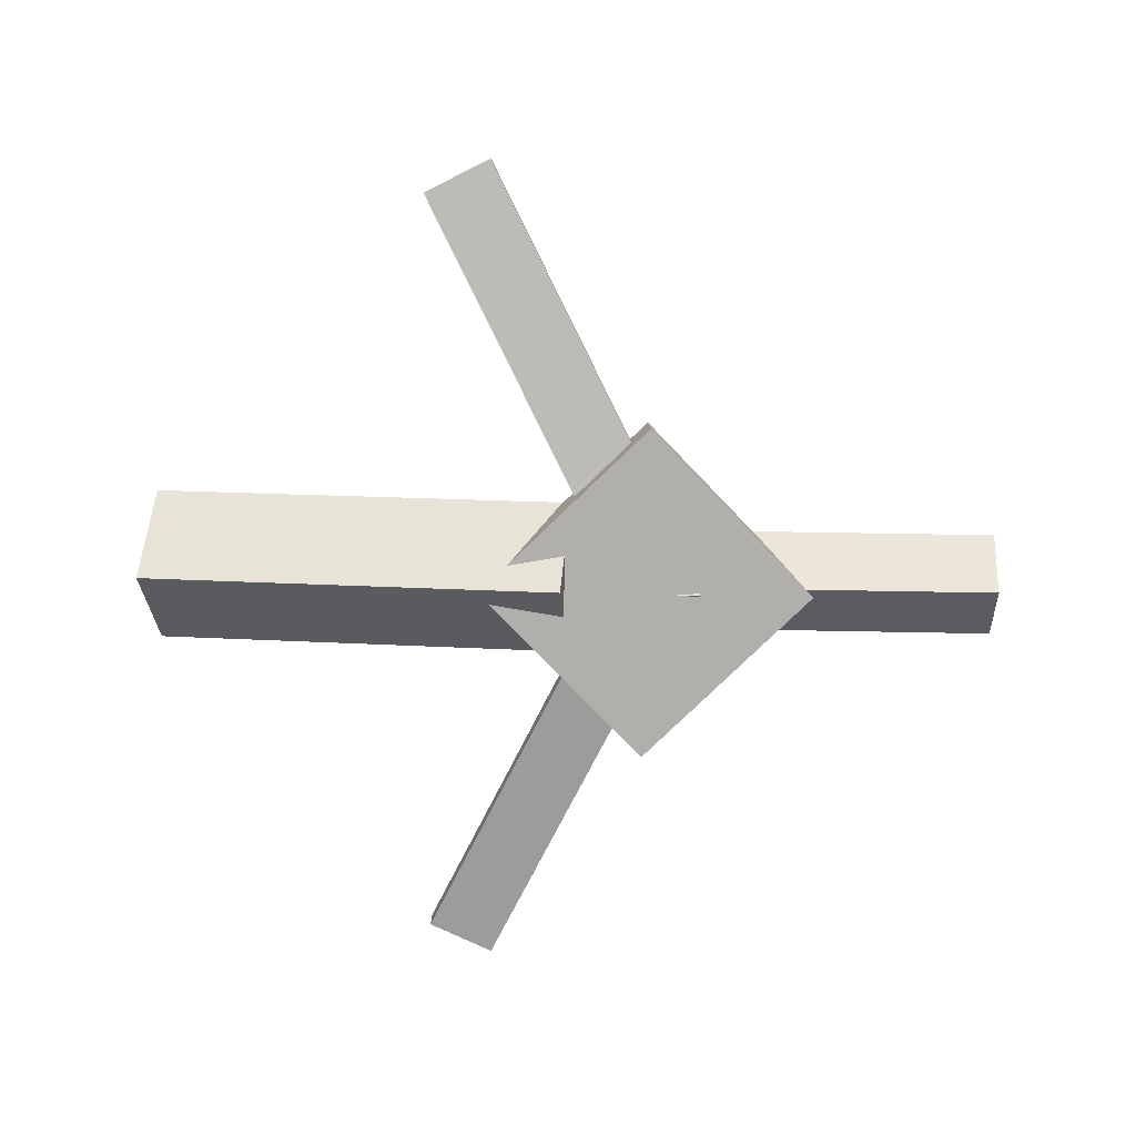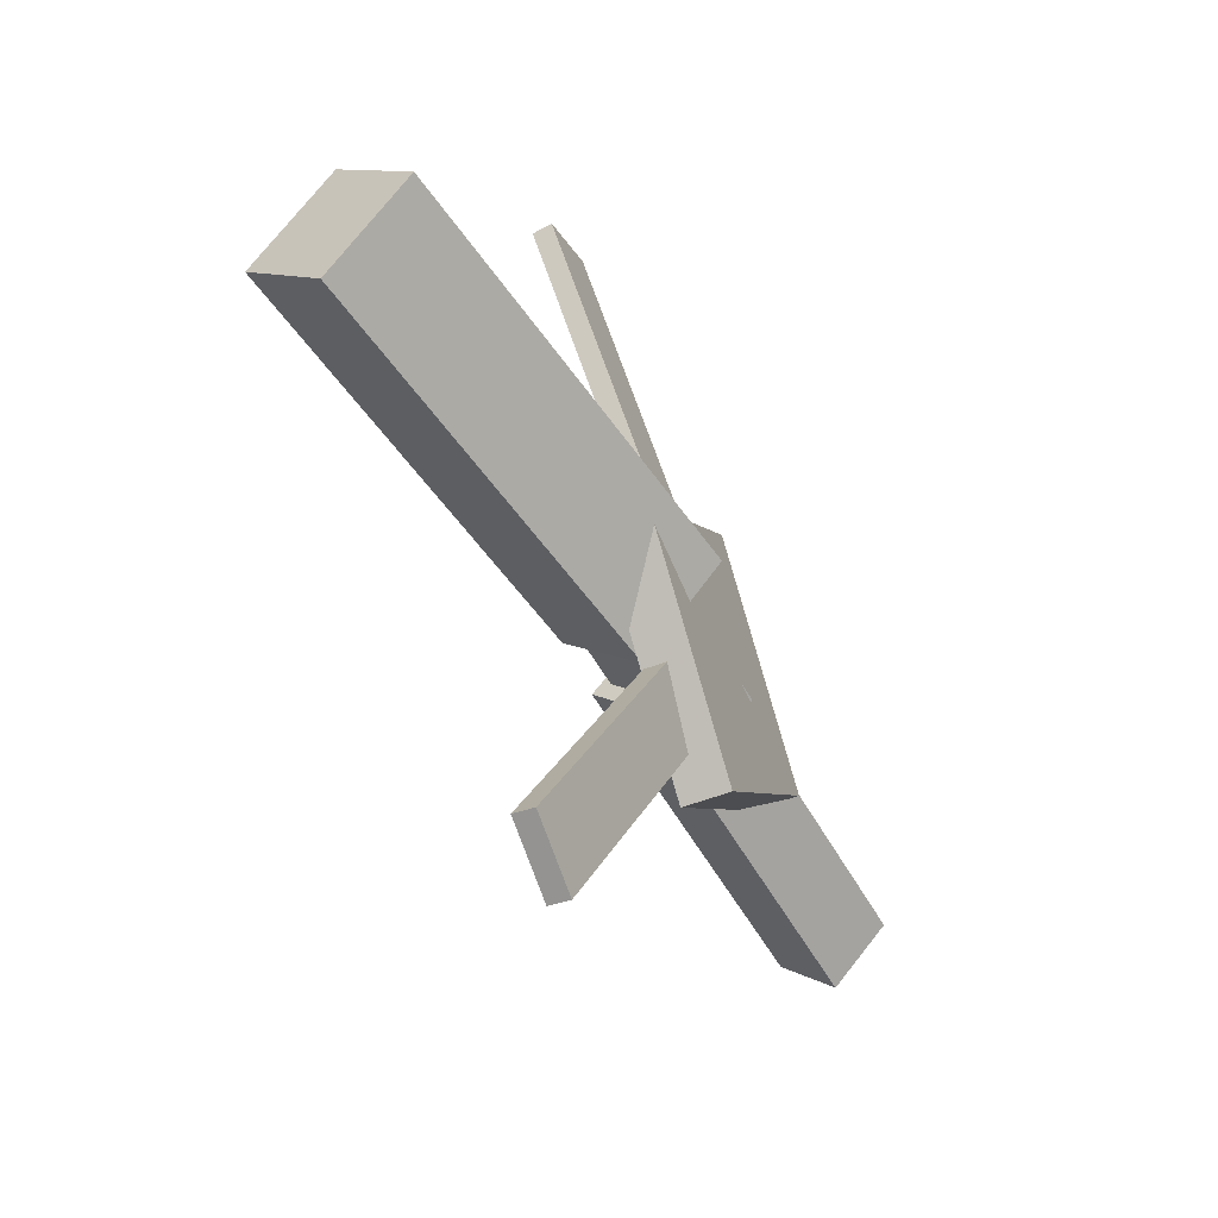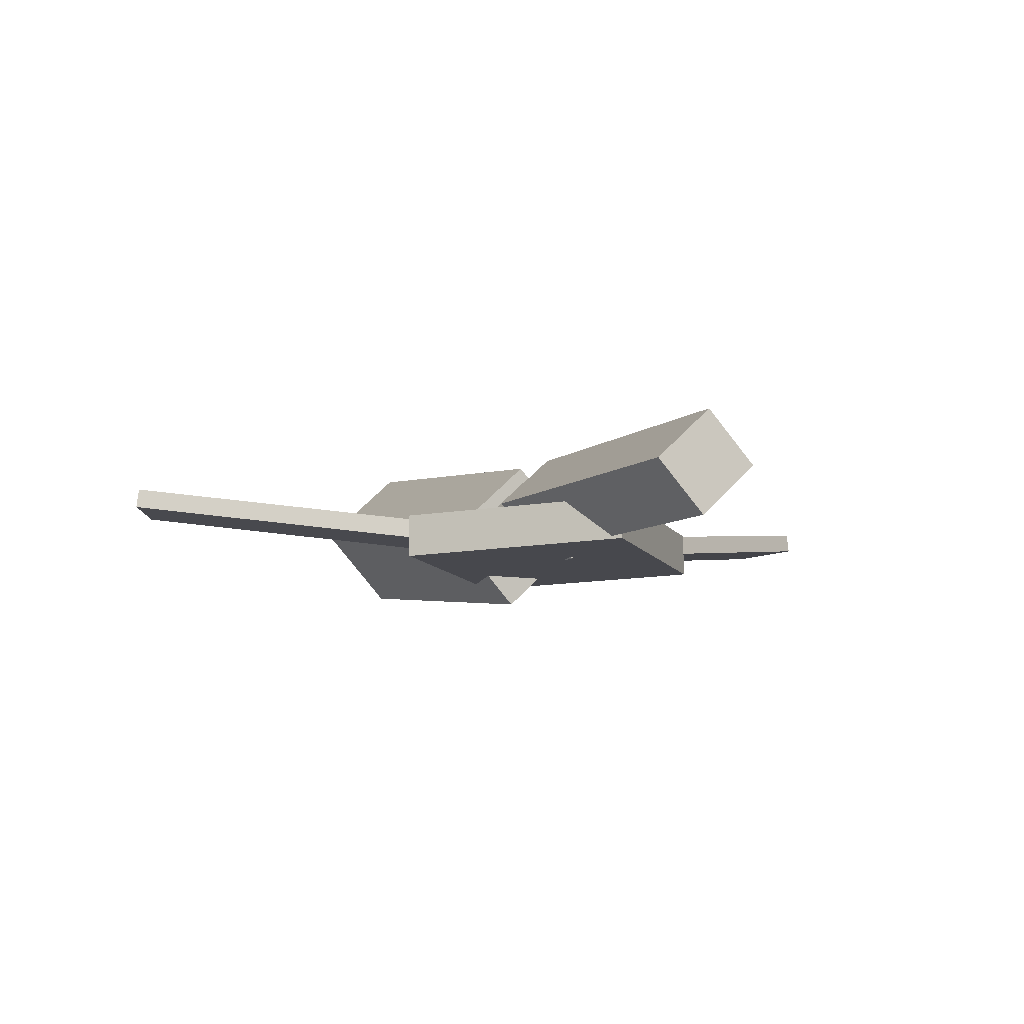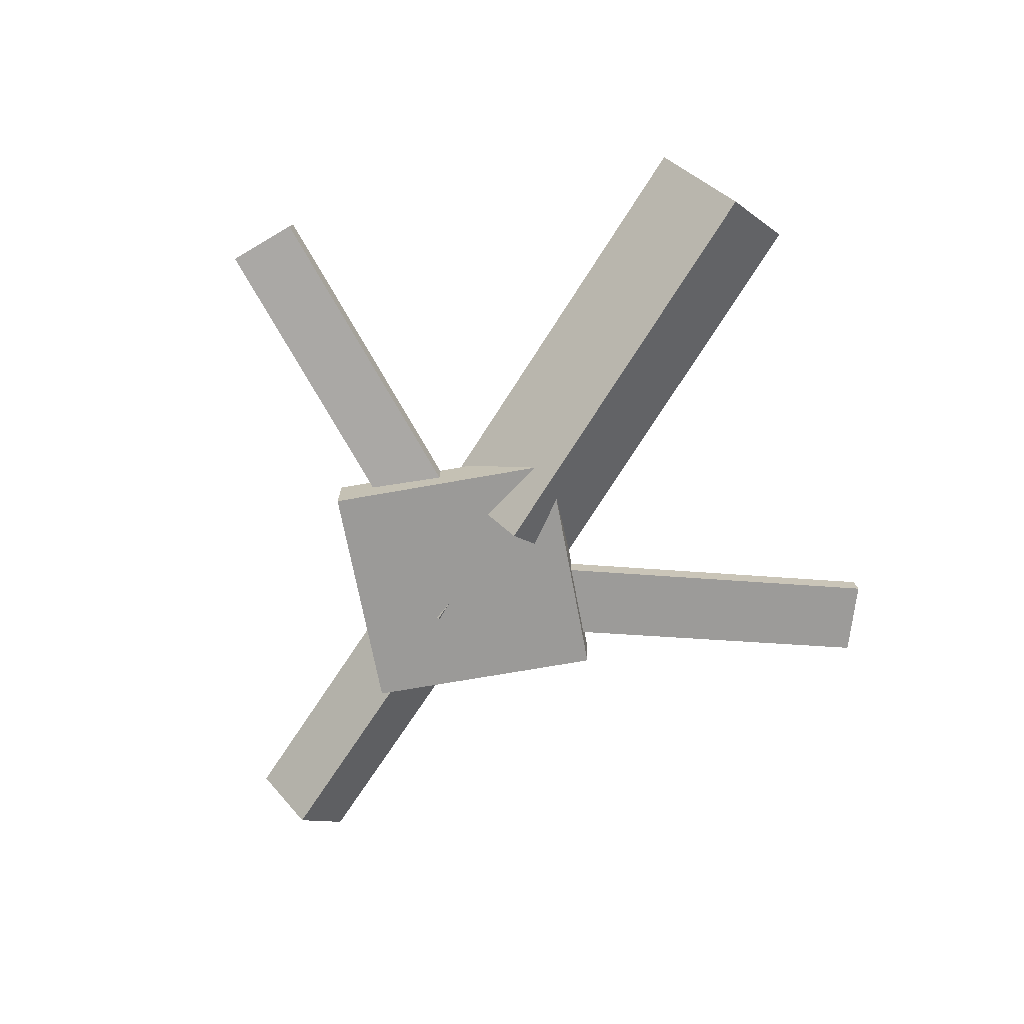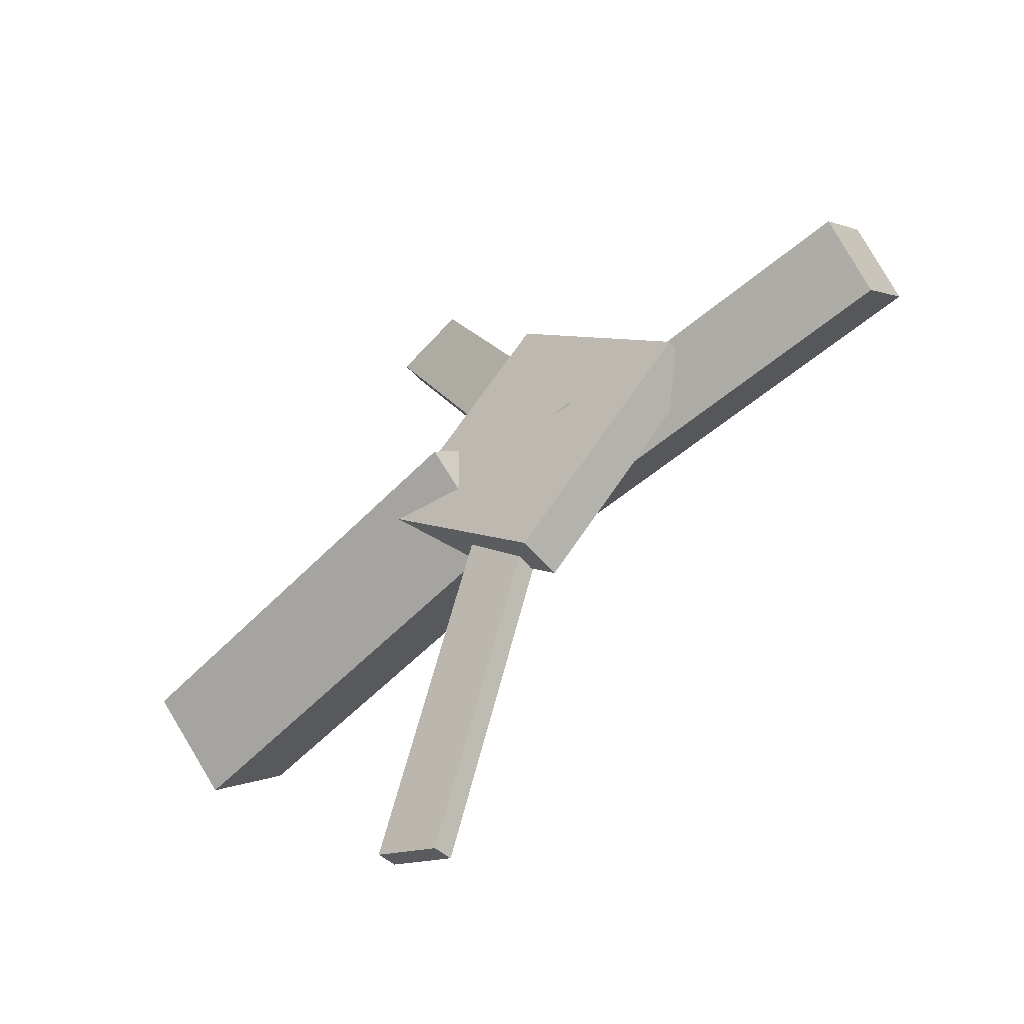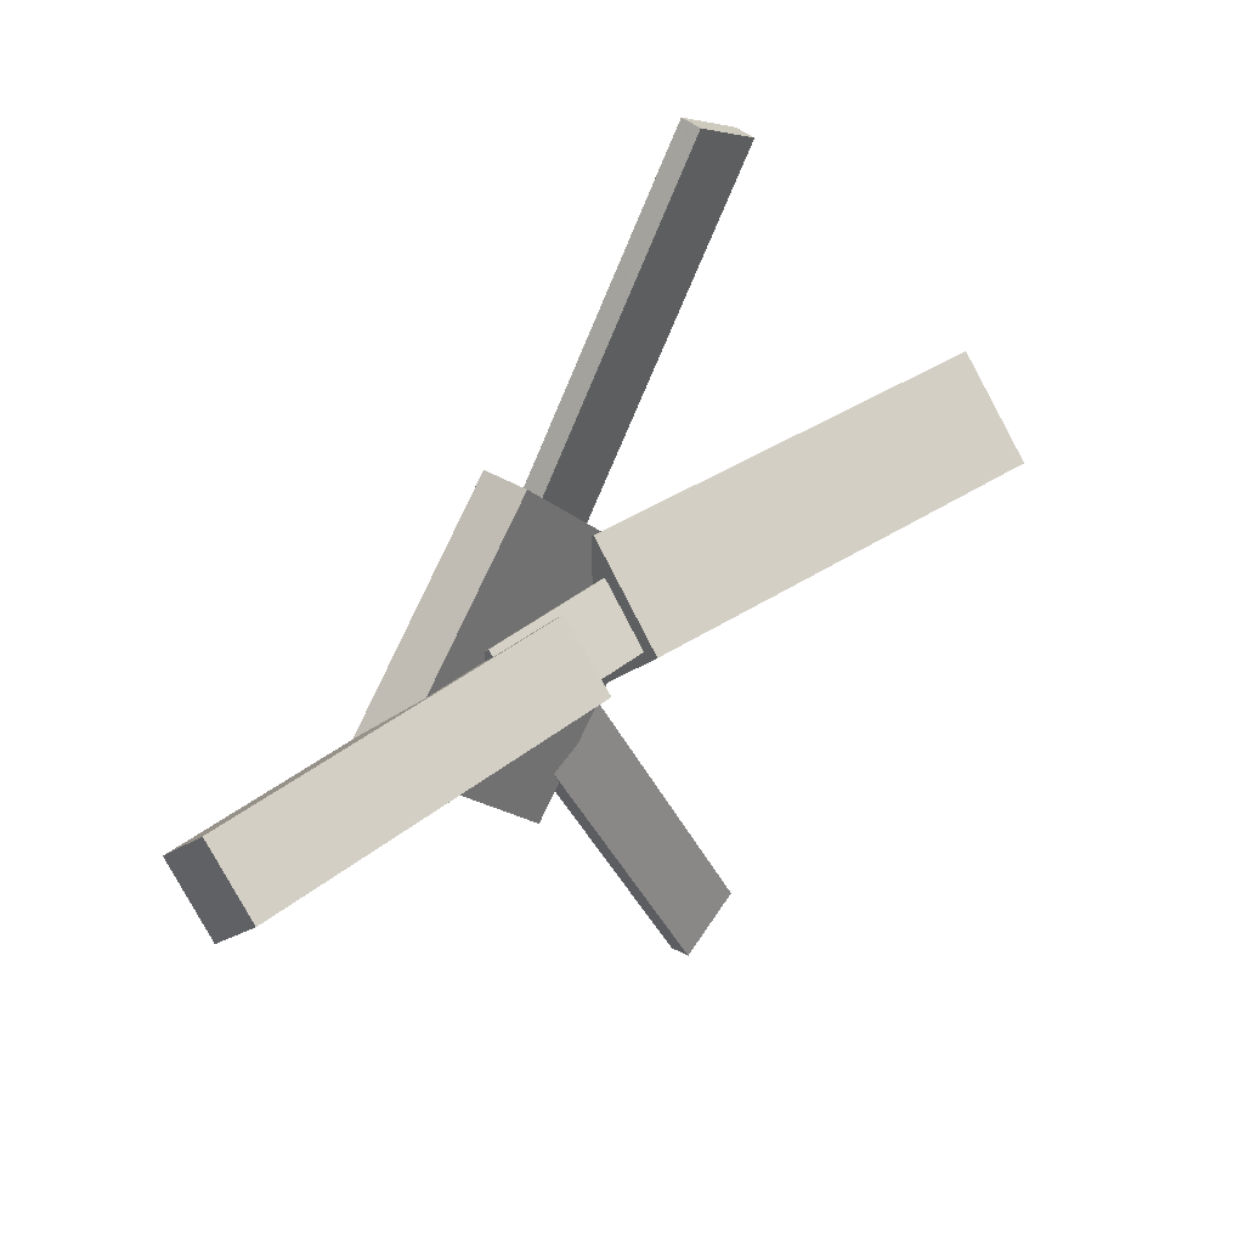
<metadata>
{"format":"obj","ext":"obj","renderer":"f3d","projection":"perspective","resolution":1024,"background":"white","views":[{"elev":-77.9,"azim":-0.4,"up":"+Y"},{"elev":-51.1,"azim":-64.6,"up":"+Z"},{"elev":-9.7,"azim":66.1,"up":"+Y"},{"elev":-71.3,"azim":-123.5,"up":"+Y"},{"elev":-52.6,"azim":40.5,"up":"+Z"},{"elev":36.2,"azim":131.1,"up":"+Z"}]}
</metadata>
<code>
v -0.00775 -0.06057 -0.05796
v -0.01575 -0.1205 0.003776
v -0.3418 -0.01623 -0.05825
v -0.3498 -0.07612 0.003482
v 0.0002061 -0.0002365 0.001596
v -0.007797 -0.06012 0.06333
v -0.3339 0.04411 0.001303
v -0.3419 -0.01578 0.06304
f 1.0 7.0 5.0
f 1.0 3.0 7.0
f 1.0 4.0 3.0
f 1.0 2.0 4.0
f 3.0 8.0 7.0
f 3.0 4.0 8.0
f 5.0 7.0 8.0
f 5.0 8.0 6.0
f 1.0 5.0 6.0
f 1.0 6.0 2.0
f 2.0 6.0 8.0
f 2.0 8.0 4.0
v -0.07148 -0.04662 0.3302
v -0.07093 -0.0314 0.3284
v -0.1234 -0.04779 0.3038
v -0.1229 -0.03257 0.302
v 0.06098 -0.08153 0.07056
v 0.06153 -0.06632 0.0688
v 0.009014 -0.0827 0.04421
v 0.009567 -0.06749 0.04244
f 9.0 15.0 13.0
f 9.0 11.0 15.0
f 9.0 12.0 11.0
f 9.0 10.0 12.0
f 11.0 16.0 15.0
f 11.0 12.0 16.0
f 13.0 15.0 16.0
f 13.0 16.0 14.0
f 9.0 13.0 14.0
f 9.0 14.0 10.0
f 10.0 14.0 16.0
f 10.0 16.0 12.0
v -0.2894 -0.07788 -0.0002996
v 0.09357 -0.09361 -0.003791
v -0.2874 -0.03813 0.03909
v 0.09556 -0.05386 0.0356
v -0.2882 -0.04095 -0.03763
v 0.09474 -0.05669 -0.04112
v -0.2863 -0.0012 0.001764
v 0.09673 -0.01693 -0.001727
f 17.0 23.0 21.0
f 17.0 19.0 23.0
f 17.0 20.0 19.0
f 17.0 18.0 20.0
f 19.0 24.0 23.0
f 19.0 20.0 24.0
f 21.0 23.0 24.0
f 21.0 24.0 22.0
f 17.0 21.0 22.0
f 17.0 22.0 18.0
f 18.0 22.0 24.0
f 18.0 24.0 20.0
v 0.3291 -0.05213 -0.04273
v 0.0416 -0.04084 -0.04236
v 0.3307 -0.01196 -0.004648
v 0.04323 -0.0006754 -0.004274
v 0.3276 -0.0925 -8.999e-05
v 0.04007 -0.08121 0.0002835
v 0.3292 -0.05234 0.038
v 0.0417 -0.04105 0.03837
f 25.0 31.0 29.0
f 25.0 27.0 31.0
f 25.0 28.0 27.0
f 25.0 26.0 28.0
f 27.0 32.0 31.0
f 27.0 28.0 32.0
f 29.0 31.0 32.0
f 29.0 32.0 30.0
f 25.0 29.0 30.0
f 25.0 30.0 26.0
f 26.0 30.0 32.0
f 26.0 32.0 28.0
v 0.04955 -0.0939 -0.1354
v 0.183 -0.0887 -0.005967
v -0.07988 -0.09896 -0.001805
v 0.05355 -0.09376 0.1276
v 0.0482 -0.05945 -0.1354
v 0.1816 -0.05425 -0.005964
v -0.08123 -0.06451 -0.001803
v 0.05221 -0.05931 0.1277
f 33.0 39.0 37.0
f 33.0 35.0 39.0
f 33.0 36.0 35.0
f 33.0 34.0 36.0
f 35.0 40.0 39.0
f 35.0 36.0 40.0
f 37.0 39.0 40.0
f 37.0 40.0 38.0
f 33.0 37.0 38.0
f 33.0 38.0 34.0
f 34.0 38.0 40.0
f 34.0 40.0 36.0
v 0.0538 -0.0819 -0.06148
v 0.003803 -0.08436 -0.03751
v -0.07123 -0.0452 -0.3185
v -0.1212 -0.04766 -0.2945
v 0.05404 -0.0664 -0.05938
v 0.004046 -0.06885 -0.03541
v -0.07099 -0.0297 -0.3164
v -0.121 -0.03215 -0.2924
f 41.0 47.0 45.0
f 41.0 43.0 47.0
f 41.0 44.0 43.0
f 41.0 42.0 44.0
f 43.0 48.0 47.0
f 43.0 44.0 48.0
f 45.0 47.0 48.0
f 45.0 48.0 46.0
f 41.0 45.0 46.0
f 41.0 46.0 42.0
f 42.0 46.0 48.0
f 42.0 48.0 44.0

</code>
